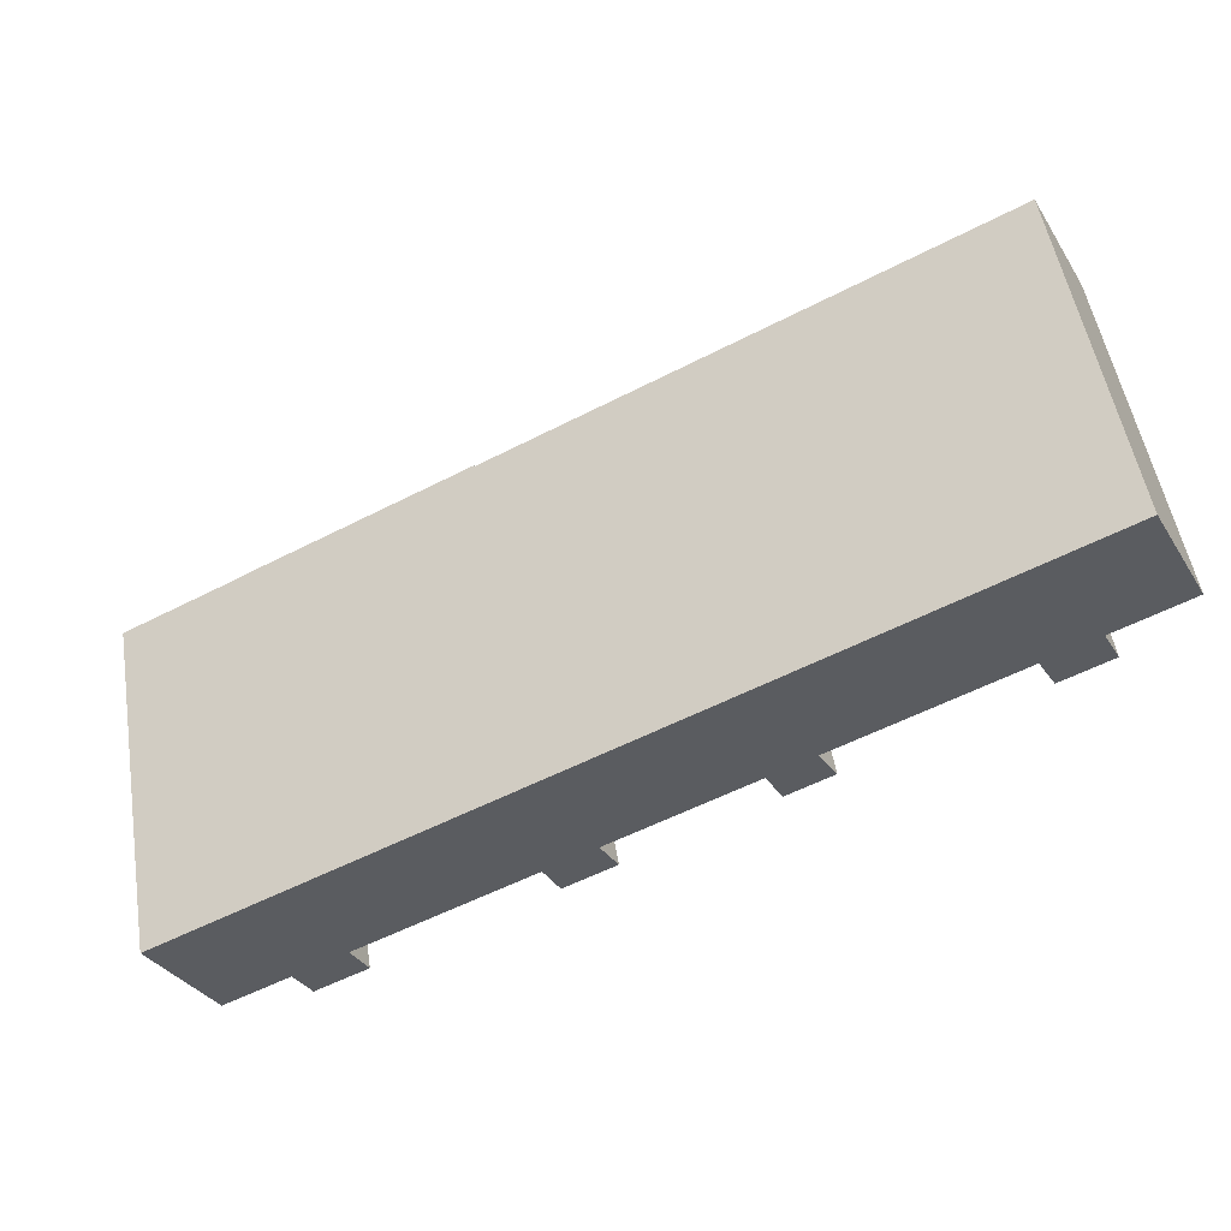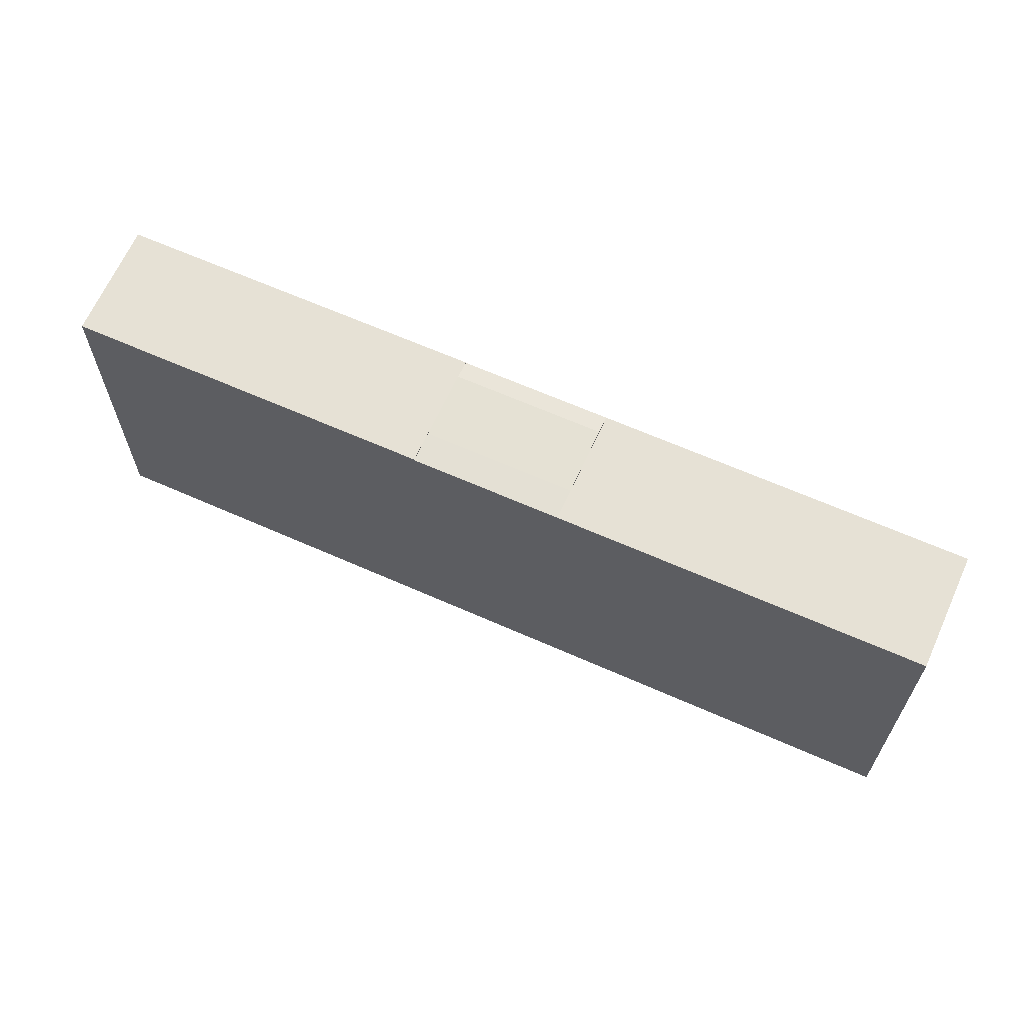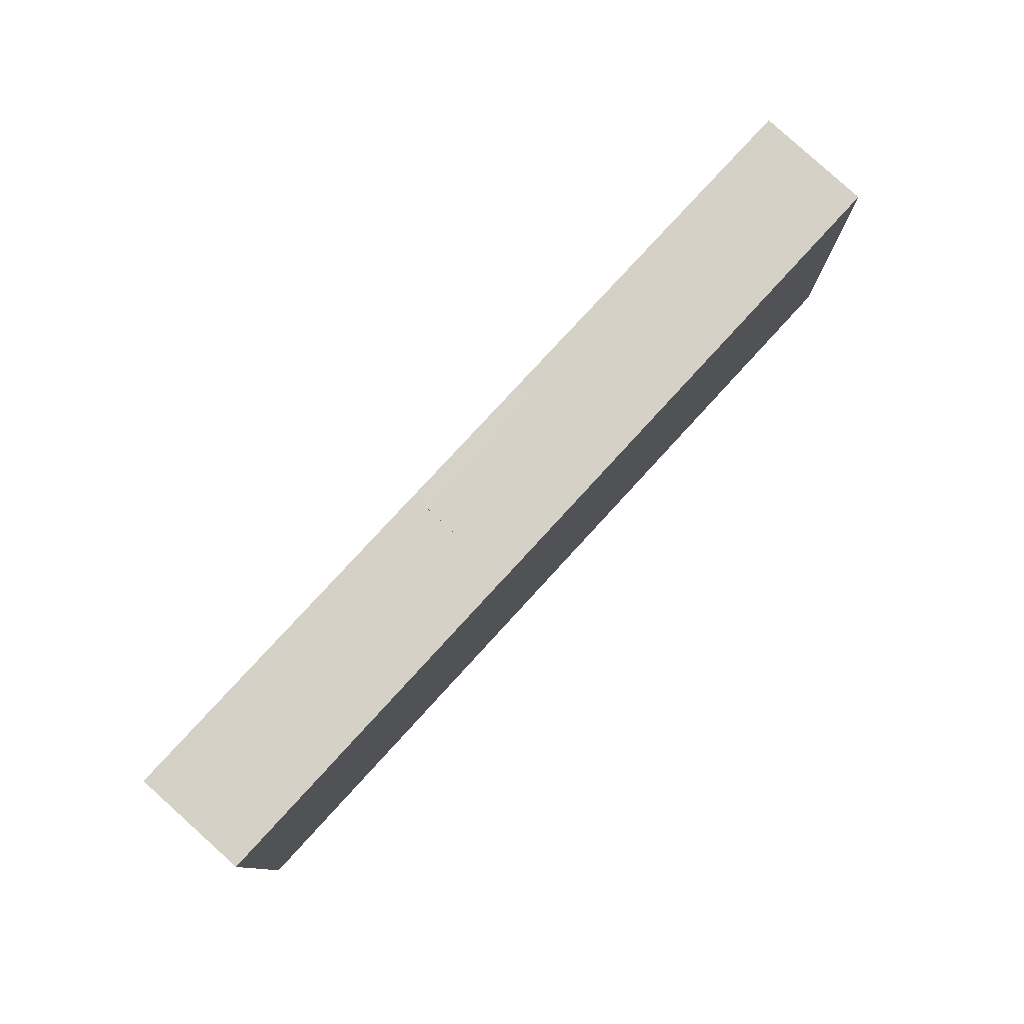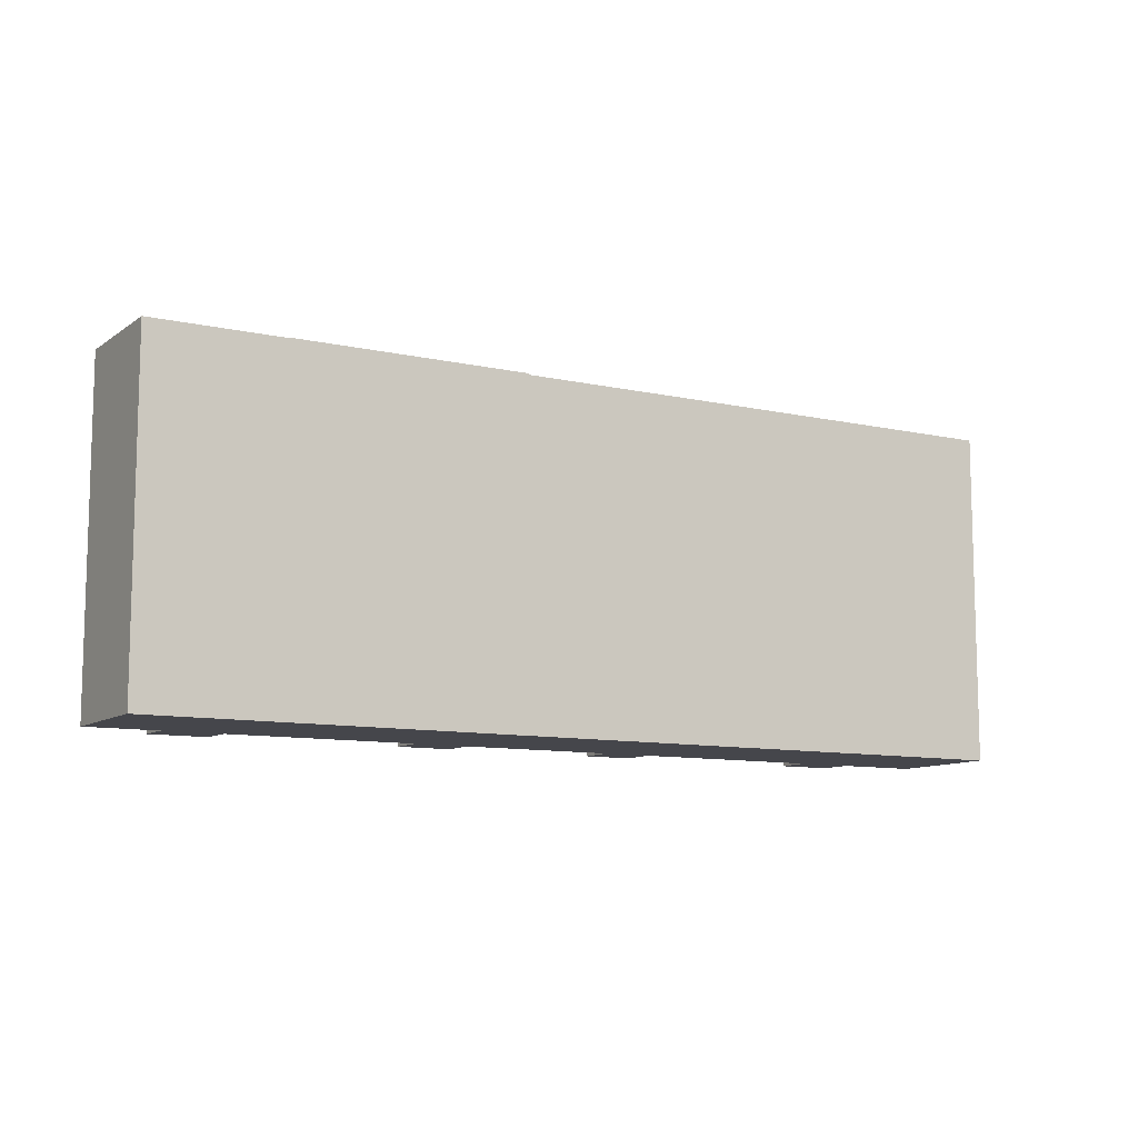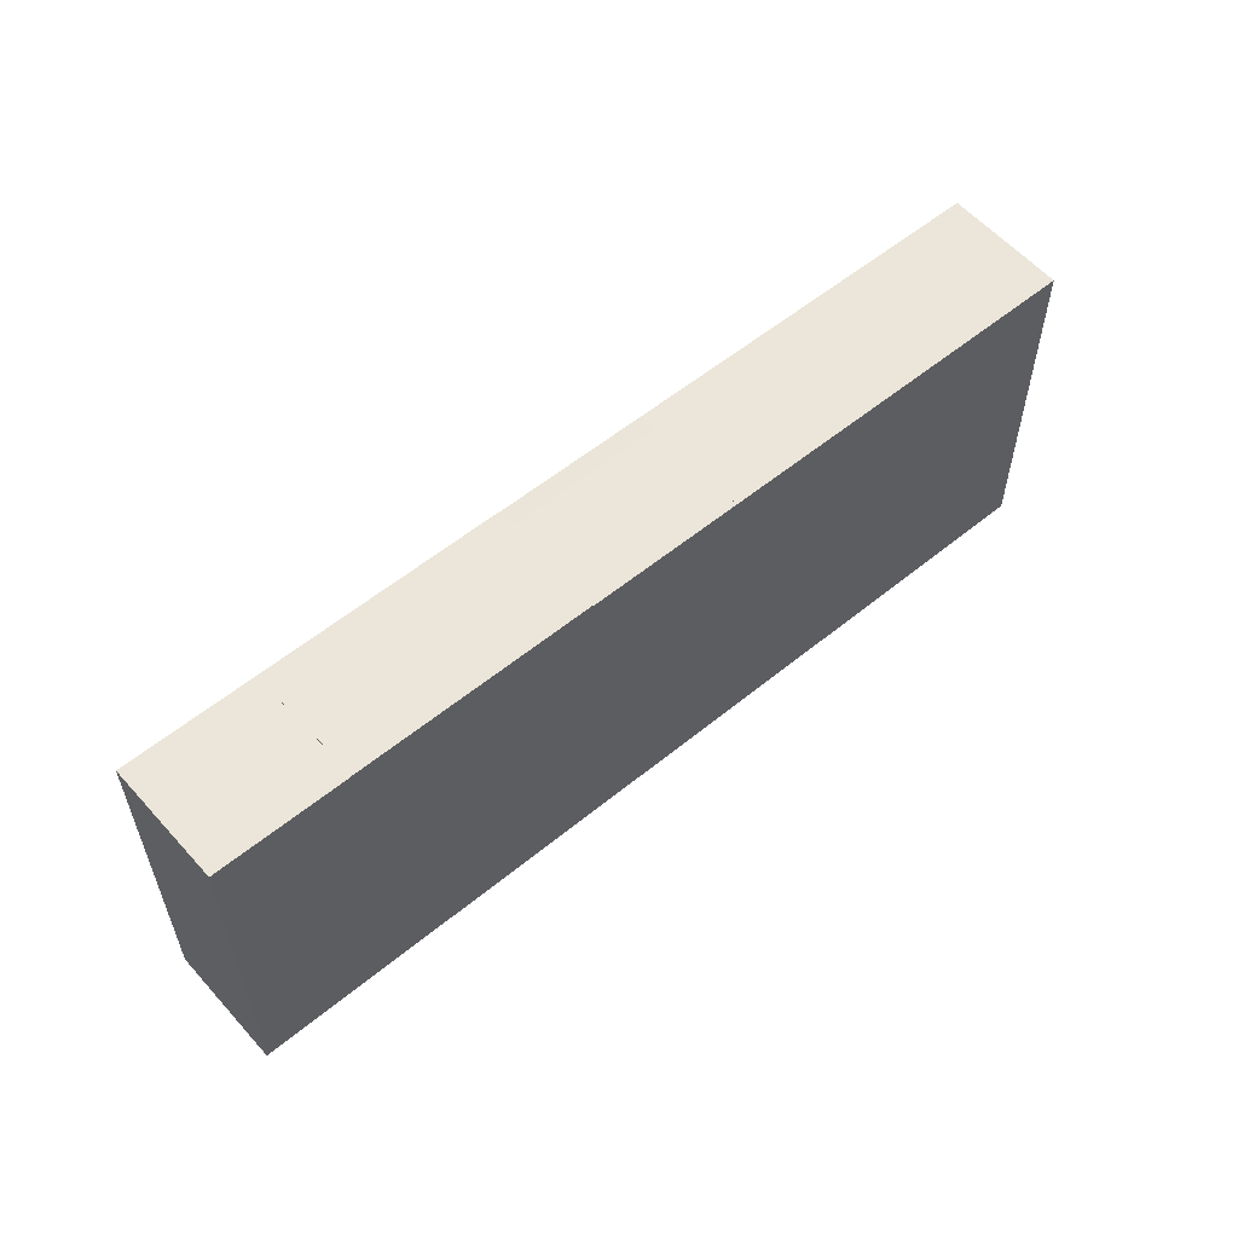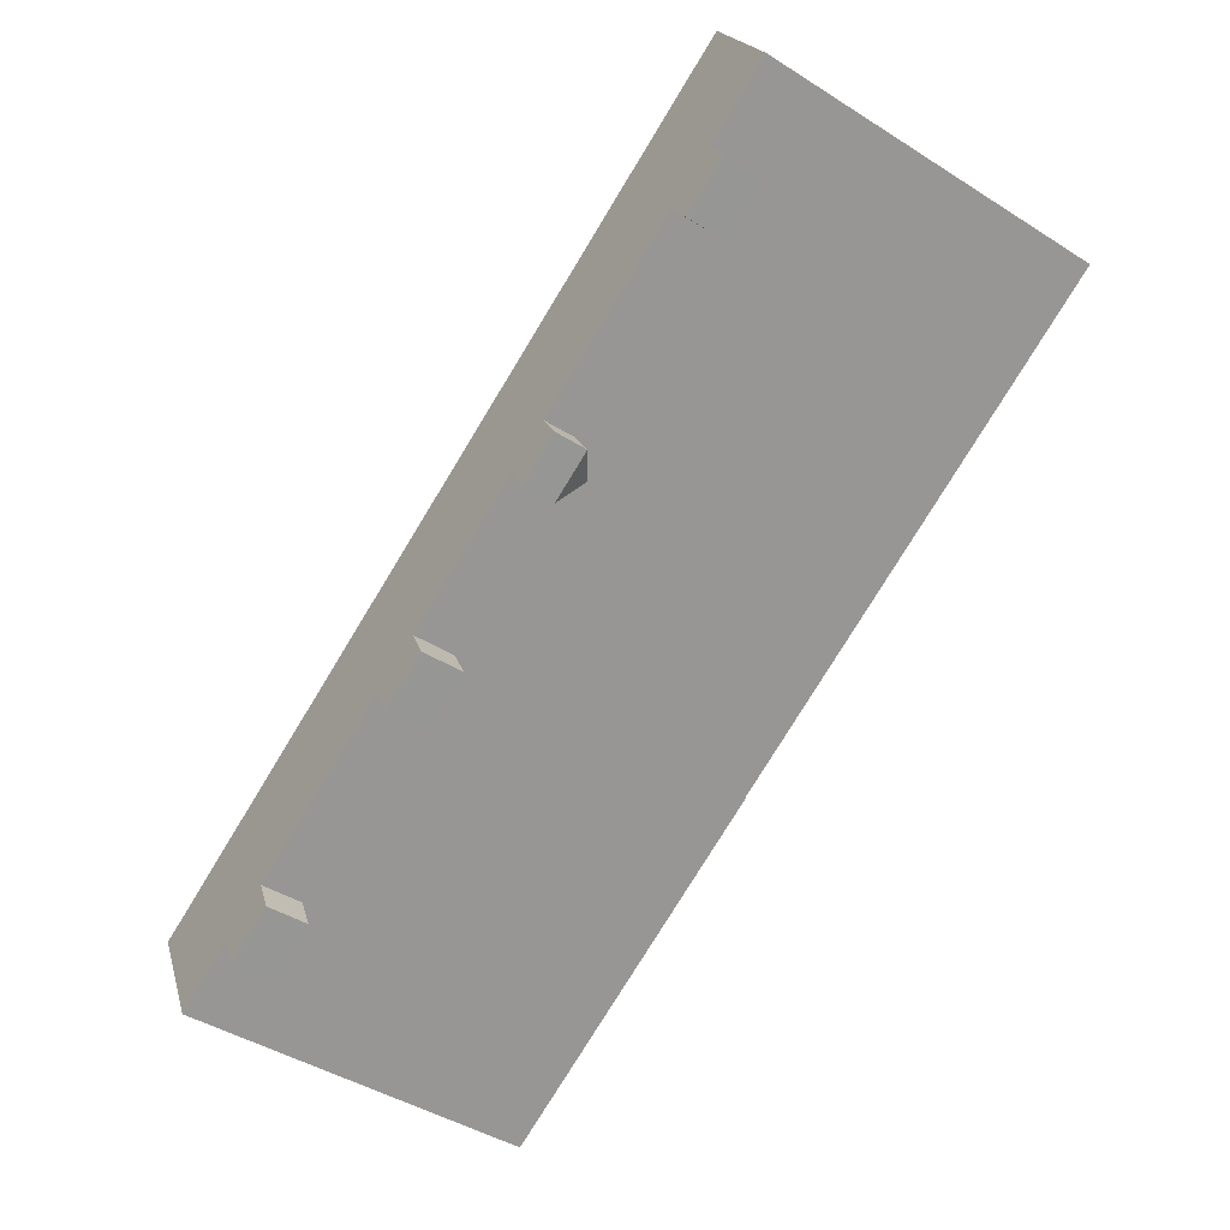
<metadata>
{"format":"obj","ext":"obj","renderer":"f3d","projection":"perspective","resolution":1024,"background":"white","views":[{"elev":52.8,"azim":-9.4,"up":"+Z"},{"elev":64.4,"azim":-3.2,"up":"+Y"},{"elev":78.9,"azim":-74.8,"up":"+Y"},{"elev":-10.0,"azim":-57.2,"up":"+Y"},{"elev":56.7,"azim":-67.8,"up":"+Y"},{"elev":-45.3,"azim":54.1,"up":"+Z"}]}
</metadata>
<code>
v  6.035 -1.909e-16 3.117
v  15.95 2.757e-16 -4.503
v  11.06 -3.498e-16 5.713
v  11.08 4.298e-16 -7.02
v  0 0 0
v  5.046 6.207e-16 -10.14
v  73.71 -1.551e-15 25.33
v  70.74 -1.224e-15 19.99
v  75.29 -1.368e-15 22.34
v  69.09 -1.405e-15 22.94
v  50.68 -5.909e-16 9.65
v  53.16 -9.008e-16 14.71
v  49.13 -7.733e-16 12.63
v  54.8 -7.21e-16 11.78
v  31.78 -2.249e-16 3.672
v  37.89 -1.871e-16 3.055
v  36.34 -3.689e-16 6.025
v  33.23 -4.006e-17 0.6543
v  17.39 4.598e-16 -7.51
v  12.56 6.123e-16 -10
v  75.19 -2.378e-15 38.83
v  68.43 -2.164e-15 35.34
v  80.47 -1.764e-15 28.82
v  63.56 -2.01e-15 32.83
v  47.63 -1.506e-15 24.6
v  43.89 -1.388e-15 22.67
v  31.11 -9.837e-16 16.07
v  26.89 -8.504e-16 13.89
v  70.74 3.446 19.99
v  75.29 3.446 22.34
v  73.71 3.446 25.33
v  69.09 3.446 22.94
v  49.13 2.85 12.63
v  50.68 2.85 9.65
v  54.8 2.85 11.78
v  53.16 2.85 14.71
v  31.78 3.765 3.672
v  33.23 3.765 0.6541
v  37.89 3.765 3.055
v  36.34 3.765 6.025
v  11.08 3.675 -7.02
v  12.56 3.675 -10
v  14.98 3.842 -8.755
v  17.39 3.675 -7.51
v  15.95 3.675 -4.503
v  68.43 31.55 35.34
v  75.19 31.55 38.83
v  73.71 31.55 25.33
v  80.47 31.55 28.82
v  63.56 31.55 32.83
v  71.4 3.955 24.13
v  73.71 4.463 25.33
v  69.1 31.55 22.94
v  47.63 31.55 24.6
v  53.16 31.55 14.71
v  43.89 31.55 22.67
v  49.13 31.55 12.63
v  48.33 31.71 14.16
v  45.27 31.63 20.02
v  31.11 31.55 16.06
v  35.54 31.71 7.56
v  33.25 31.65 11.95
v  35.97 31.62 6.728
v  36.34 31.55 6.024
v  26.89 31.67 13.89
v  31.11 31.67 16.06
v  31.78 31.62 3.671
v  36.34 31.62 6.024
v  32.49 31.63 13.42
v  31.11 31.59 16.06
v  11.06 31.67 5.712
v  15.96 31.62 -4.504
v  11.06 31.62 5.712
v  6.036 31.62 3.116
v  11.08 31.62 -7.021
v  0.0006765 31.62 -0.0009998
v  5.047 31.62 -10.14
v  71.79 3.955 23.43
v  51.94 4.85 12.19
v  14.72 3.842 -8.214
g defaultobject
f 1 2 3
f 2 1 4
f 5 4 1
f 4 5 6
f 7 8 9
f 8 7 10
f 11 12 13
f 12 11 14
f 15 16 17
f 16 15 18
f 4 19 2
f 19 4 20
f 7 21 22
f 21 7 23
f 10 22 24
f 22 10 7
f 12 24 25
f 24 12 10
f 13 25 26
f 25 13 12
f 26 17 13
f 17 26 27
f 28 17 27
f 17 28 15
f 3 15 28
f 15 3 2
f 29 9 8
f 9 29 30
f 9 31 7
f 31 9 30
f 32 8 10
f 8 32 29
f 33 11 13
f 11 33 34
f 34 14 11
f 14 34 35
f 14 36 12
f 36 14 35
f 37 18 15
f 18 37 38
f 38 16 18
f 16 38 39
f 16 40 17
f 40 16 39
f 41 20 4
f 20 41 42
f 42 19 20
f 19 42 43
f 19 43 44
f 19 45 2
f 45 19 44
f 21 46 22
f 46 21 47
f 48 23 7
f 23 48 49
f 23 47 21
f 47 23 49
f 22 50 24
f 50 22 46
f 51 31 52
f 53 52 32
f 52 53 48
f 24 54 25
f 54 24 50
f 55 10 12
f 10 55 53
f 25 56 26
f 56 25 54
f 57 36 33
f 36 57 55
f 58 56 57
f 56 58 59
f 26 60 27
f 60 26 56
f 61 62 63
f 64 13 17
f 13 64 57
f 27 65 28
f 65 27 66
f 67 40 37
f 40 67 68
f 60 69 70
f 62 70 66
f 28 71 3
f 71 28 65
f 71 72 73
f 72 15 2
f 15 72 67
f 3 74 1
f 74 3 73
f 75 45 41
f 45 75 72
f 1 76 5
f 76 1 74
f 76 6 5
f 6 76 77
f 77 4 6
f 4 77 75
f 75 76 74
f 76 75 77
f 78 30 29
f 31 78 51
f 78 31 30
f 51 29 32
f 29 51 78
f 79 33 36
f 79 34 33
f 79 35 34
f 79 36 35
f 38 40 39
f 40 38 37
f 41 45 80
f 43 41 80
f 41 43 42
f 44 80 45
f 80 44 43
f 48 47 49
f 47 48 46
f 53 46 48
f 46 53 50
f 55 50 53
f 50 55 54
f 57 54 55
f 54 57 56
f 69 56 59
f 56 69 60
f 61 59 58
f 59 61 69
f 64 58 57
f 58 64 61
f 67 66 68
f 66 67 65
f 67 71 65
f 71 67 72
f 72 74 73
f 74 72 75

</code>
